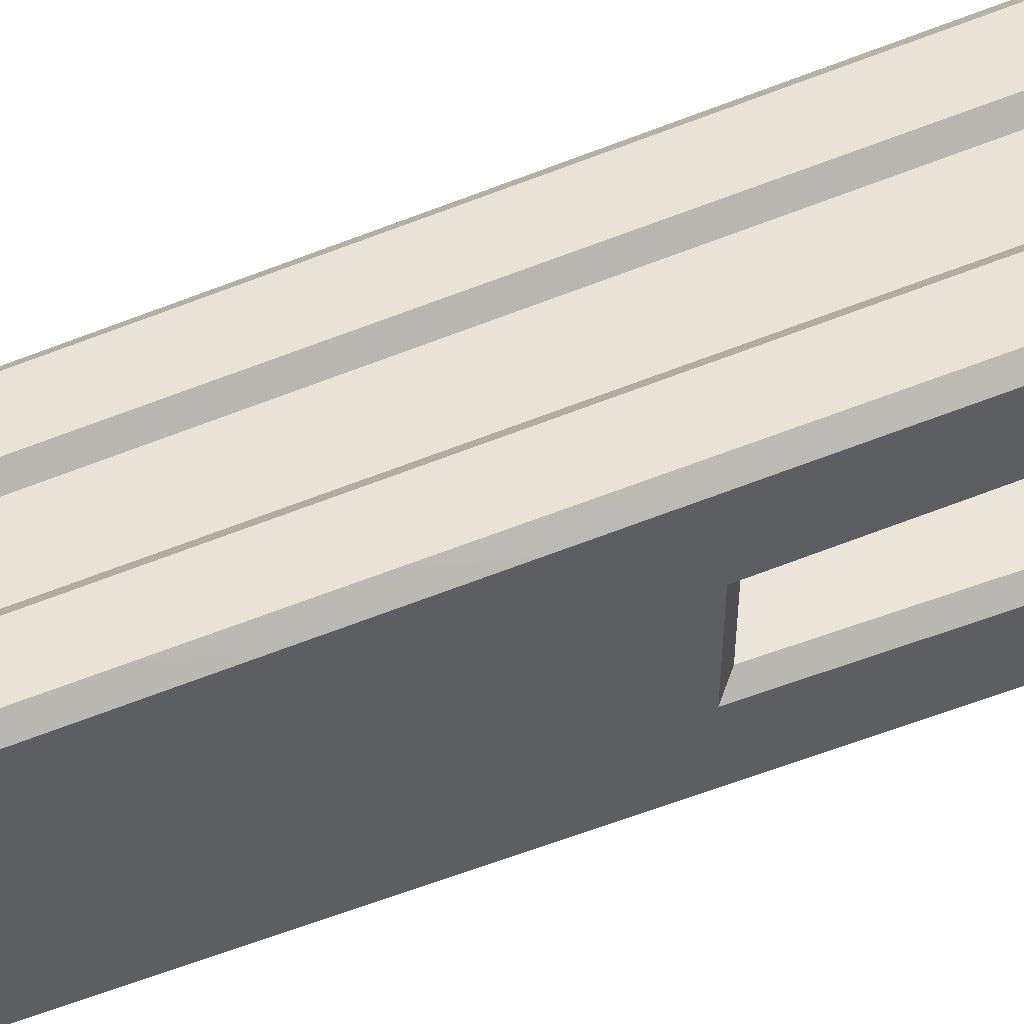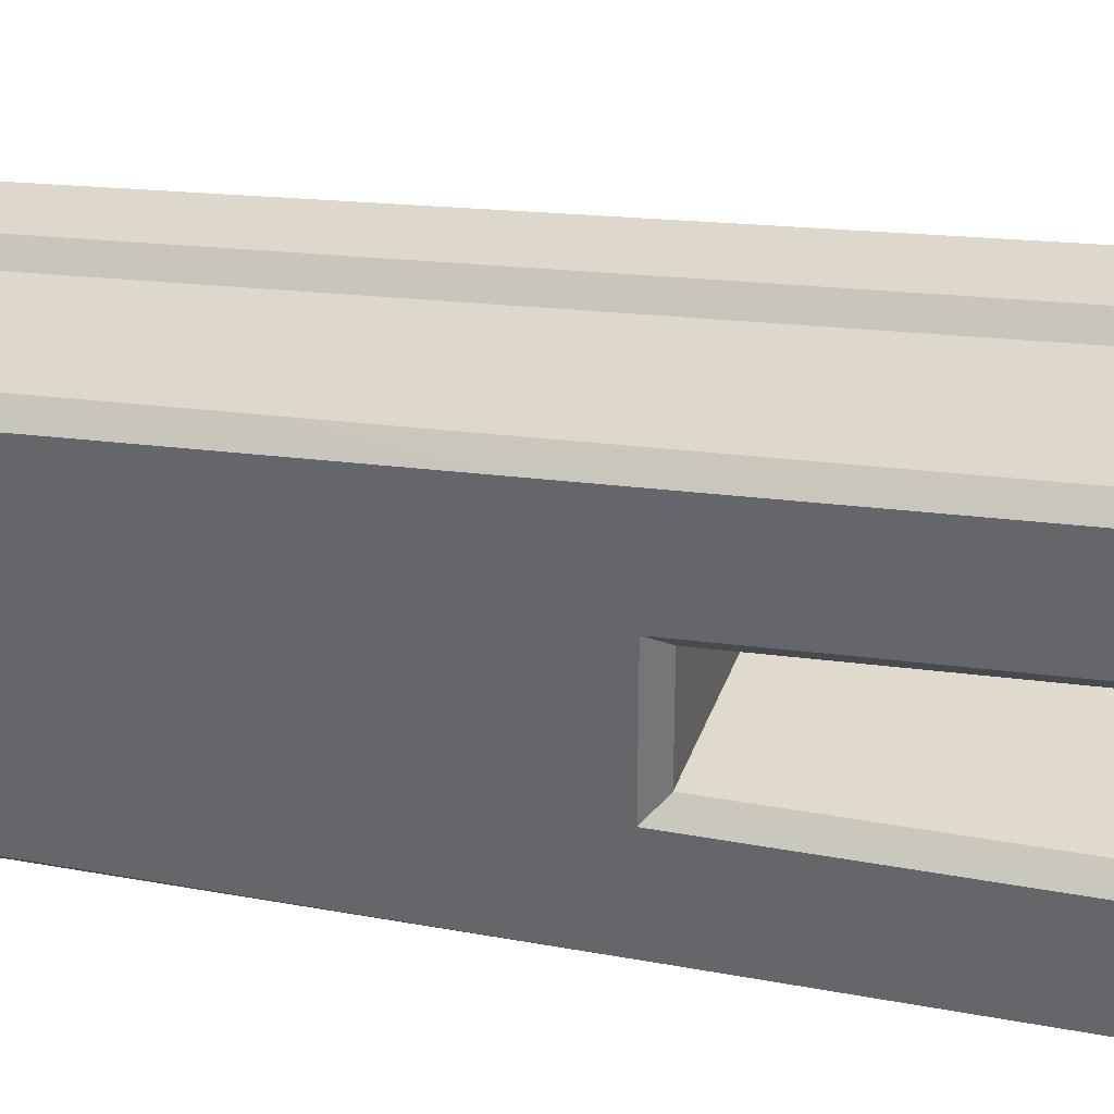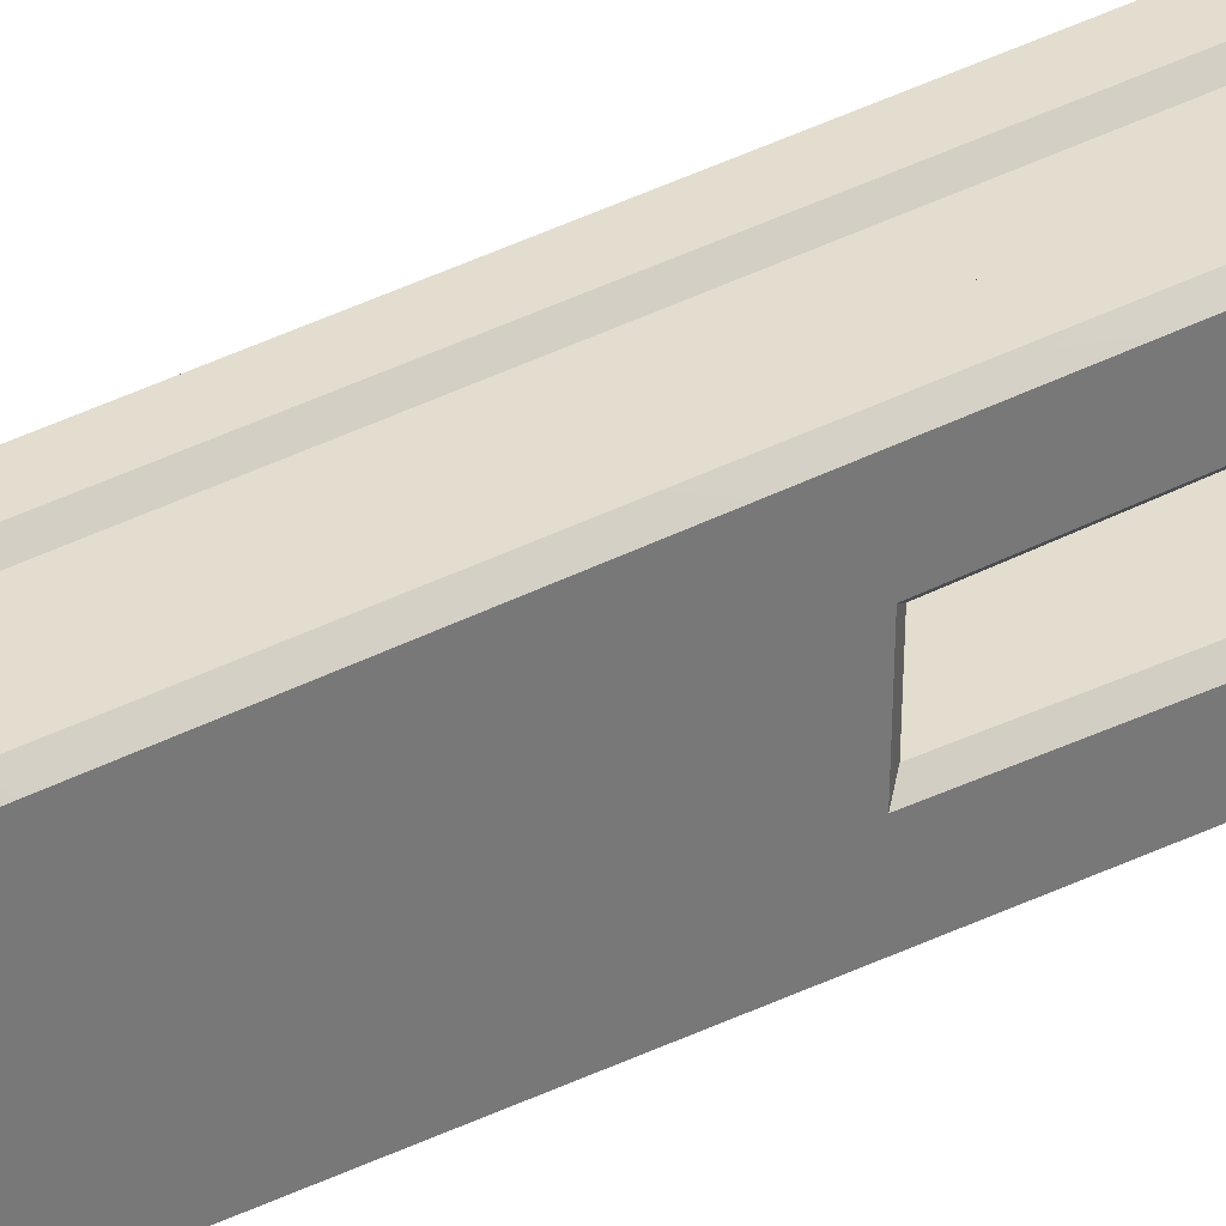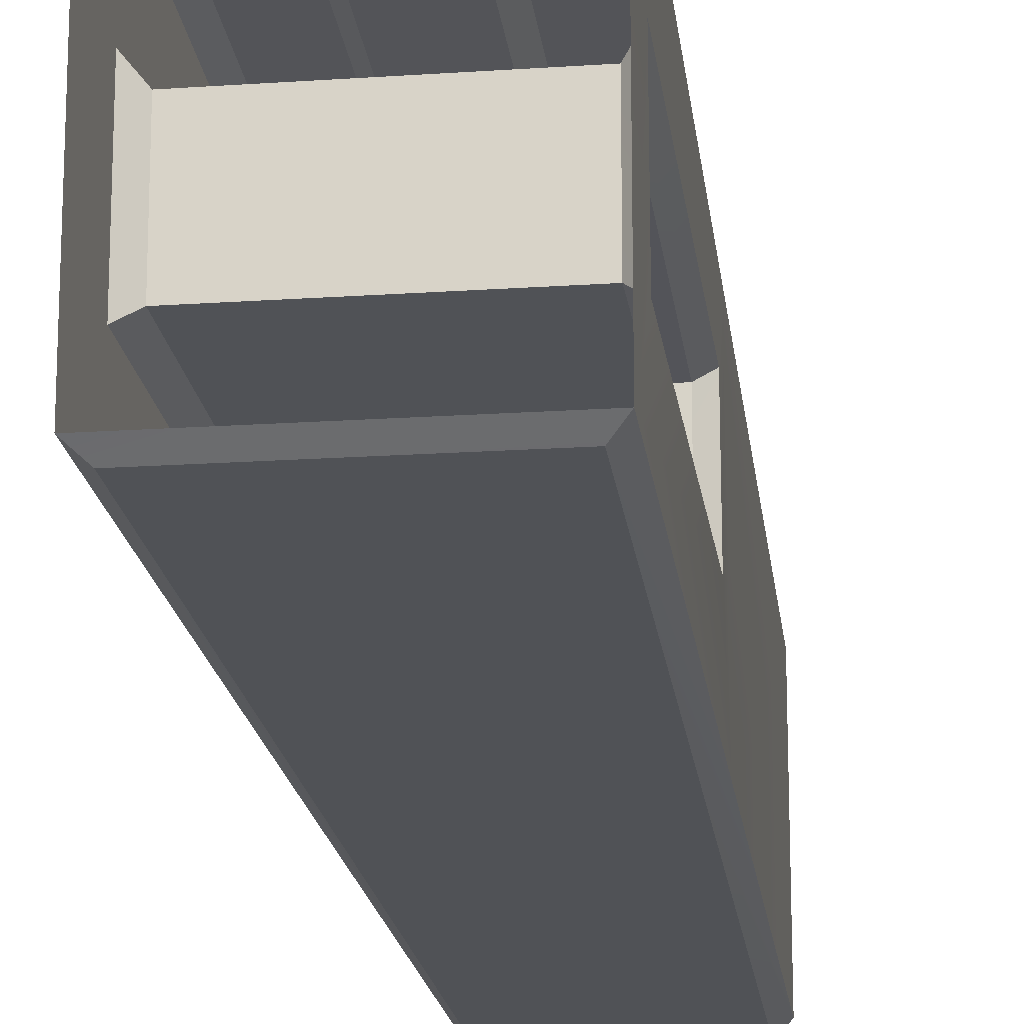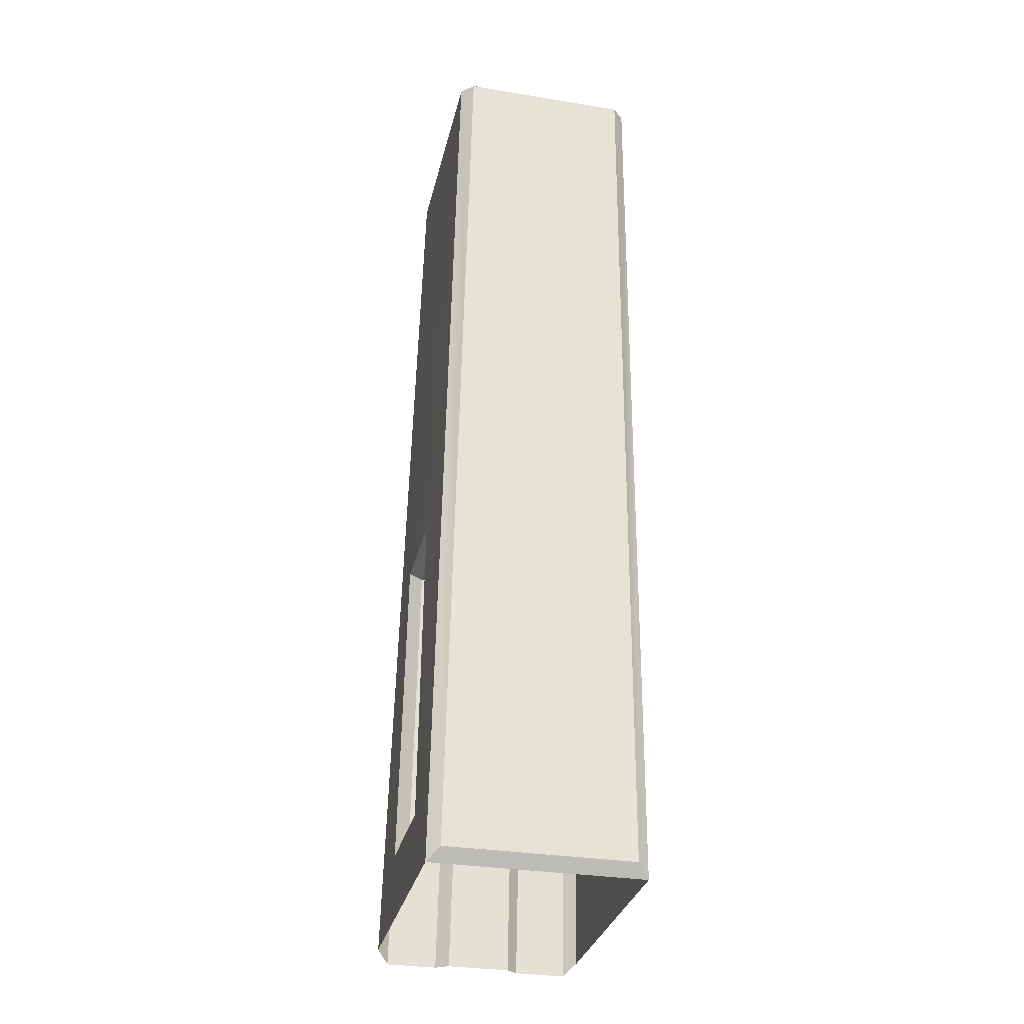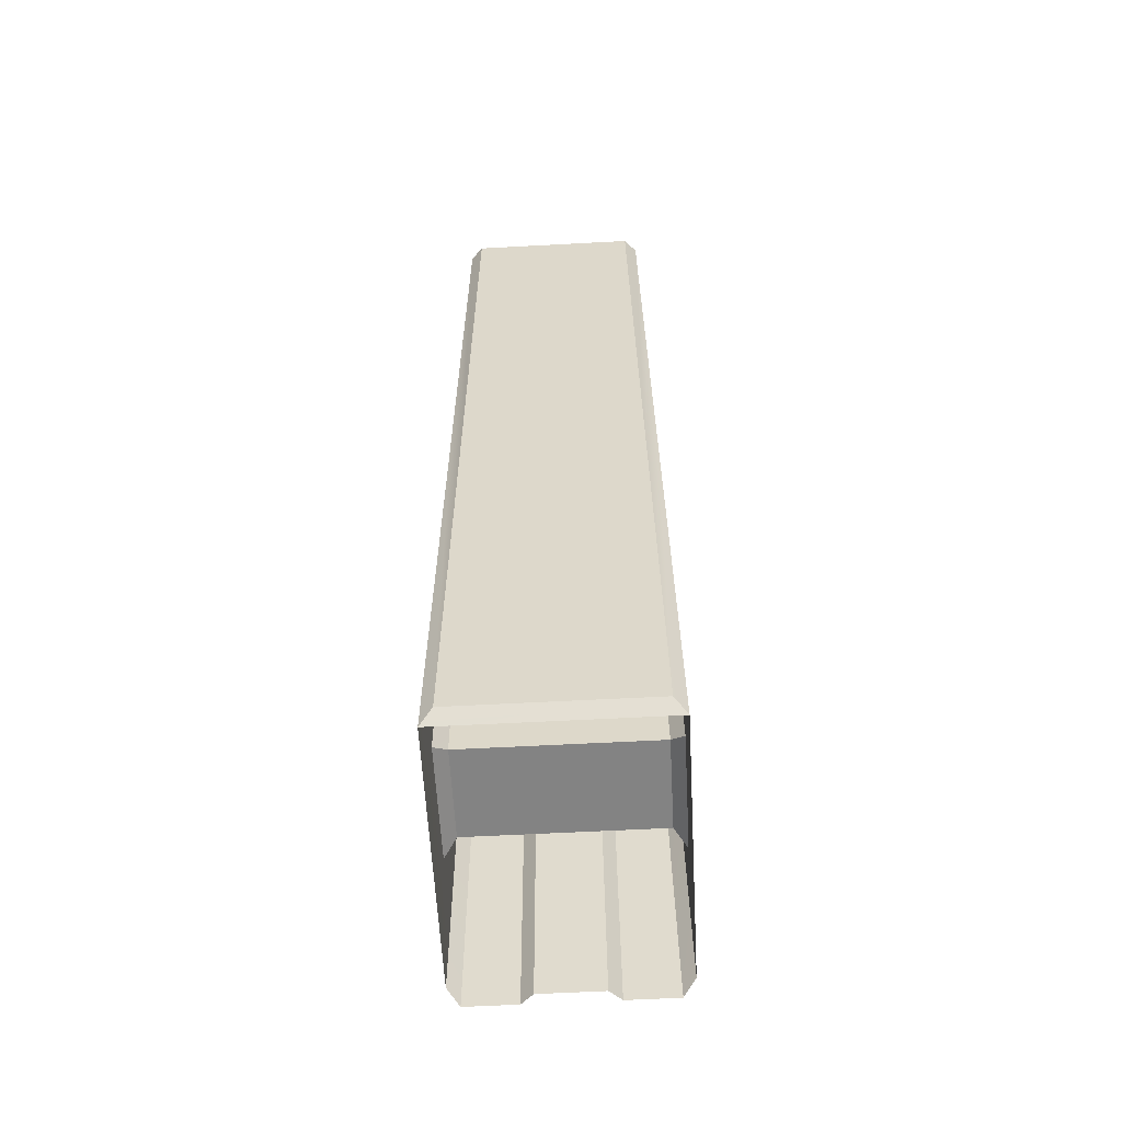
<metadata>
{"format":"obj","ext":"obj","renderer":"f3d","projection":"perspective","resolution":1024,"background":"white","views":[{"elev":53.6,"azim":69.8,"up":"+Y"},{"elev":35.1,"azim":107.0,"up":"+Y"},{"elev":34.4,"azim":60.7,"up":"+Y"},{"elev":-17.7,"azim":-172.2,"up":"+Y"},{"elev":-31.4,"azim":-13.0,"up":"+Z"},{"elev":-61.0,"azim":3.1,"up":"+Z"}]}
</metadata>
<code>
o TACStalkerHinge_v2
v -0.22 0.425 -0.00249
v -0.22 -0.125 -0.002476
v 0.22 -0.125 -0.002476
v 0.22 0.425 -0.00249
v 0.2 -0.2245 1.9
v 0.2 0.2239 1.9
v 0.195 -0.1451 0.02451
v -0.195 -0.1451 0.02451
v -0.175 -0.25 1.9
v -0.2 -0.2245 1.9
v 0.175 -0.25 1.9
v -0.2 0.2239 1.9
v -0.175 0.2494 1.9
v 0.175 0.2494 1.9
v 0.195 0.45 -0.025
v -0.195 0.45 -0.025
v -0.185 -0.1975 0.9623
v -0.185 0.3497 0.9375
v 0.1975 -0.1848 0.9623
v -0.1975 -0.1848 0.9623
v 0.185 -0.1975 0.9623
v 0.185 0.3497 0.9375
v -0.21 0.3244 0.9488
v 0.21 -0.1748 0.9488
v 0.21 0.3244 0.9488
v -0.21 -0.1748 0.9488
v -0.1931 0.009639 0.7695
v -0.2175 -0.0167 0.7942
v -0.1931 0.167 0.7695
v -0.217 0.1894 0.7942
v 0.1868 0.009646 0.7735
v 0.2116 -0.0167 0.7988
v 0.2116 0.1895 0.7988
v 0.1868 0.167 0.7735
v -0.1932 0.2305 0.1725
v -0.2179 0.2583 0.1475
v -0.2184 0.01737 0.1475
v -0.1932 0.04109 0.1725
v 0.1932 0.04109 0.1725
v 0.2184 0.01736 0.1475
v 0.2184 0.2583 0.1475
v 0.1932 0.2305 0.1725
v 0.05833 0.2245 1.897
v 0.065 0.4251 -0.02759
v -0.065 0.4251 -0.02759
v 0.06167 0.3248 0.9349
v 0.08667 0.3497 0.9376
v -0.06167 0.3248 0.9349
v -0.08667 0.3497 0.9376
v -0.05833 0.2245 1.897
v -0.08333 0.2494 1.9
v 0.08333 0.2494 1.9
v 0.09 0.45 -0.025
v -0.09 0.45 -0.025
f 19 21 7
f 24 7 3
f 24 19 7
f 10 20 17
f 10 17 9
f 8 26 2
f 21 5 11
f 5 19 24
f 7 2 3
f 23 13 18
f 12 26 10
f 17 20 8
f 11 50 9
f 24 6 5
f 28 2 26
f 1 18 16
f 7 17 8
f 26 20 10
f 21 9 17
f 41 3 4
f 32 3 40
f 32 25 24
f 42 38 39
f 39 27 31
f 42 29 35
f 41 25 33
f 36 2 37
f 31 29 34
f 36 23 1
f 37 35 36
f 40 42 39
f 35 30 36
f 31 40 39
f 33 42 41
f 27 30 29
f 37 27 38
f 33 31 34
f 28 23 30
f 23 12 13
f 18 54 16
f 7 8 2
f 25 14 6
f 21 19 5
f 8 20 26
f 47 14 22
f 22 4 15
f 48 43 46
f 48 44 45
f 49 13 51
f 52 43 6
f 12 10 50
f 51 48 49
f 45 49 48
f 47 44 46
f 46 52 47
f 53 22 15
f 12 23 26
f 11 43 50
f 24 25 6
f 28 37 2
f 1 23 18
f 7 21 17
f 21 11 9
f 41 40 3
f 32 24 3
f 32 33 25
f 42 35 38
f 39 38 27
f 42 34 29
f 41 4 25
f 36 1 2
f 31 27 29
f 36 30 23
f 37 38 35
f 40 41 42
f 35 29 30
f 31 32 40
f 33 34 42
f 27 28 30
f 37 28 27
f 33 32 31
f 28 26 23
f 18 49 54
f 25 22 14
f 47 52 14
f 22 25 4
f 48 50 43
f 48 46 44
f 49 18 13
f 11 5 43
f 5 6 43
f 6 14 52
f 10 9 50
f 50 51 12
f 51 13 12
f 51 50 48
f 45 54 49
f 47 53 44
f 46 43 52
f 53 47 22

</code>
